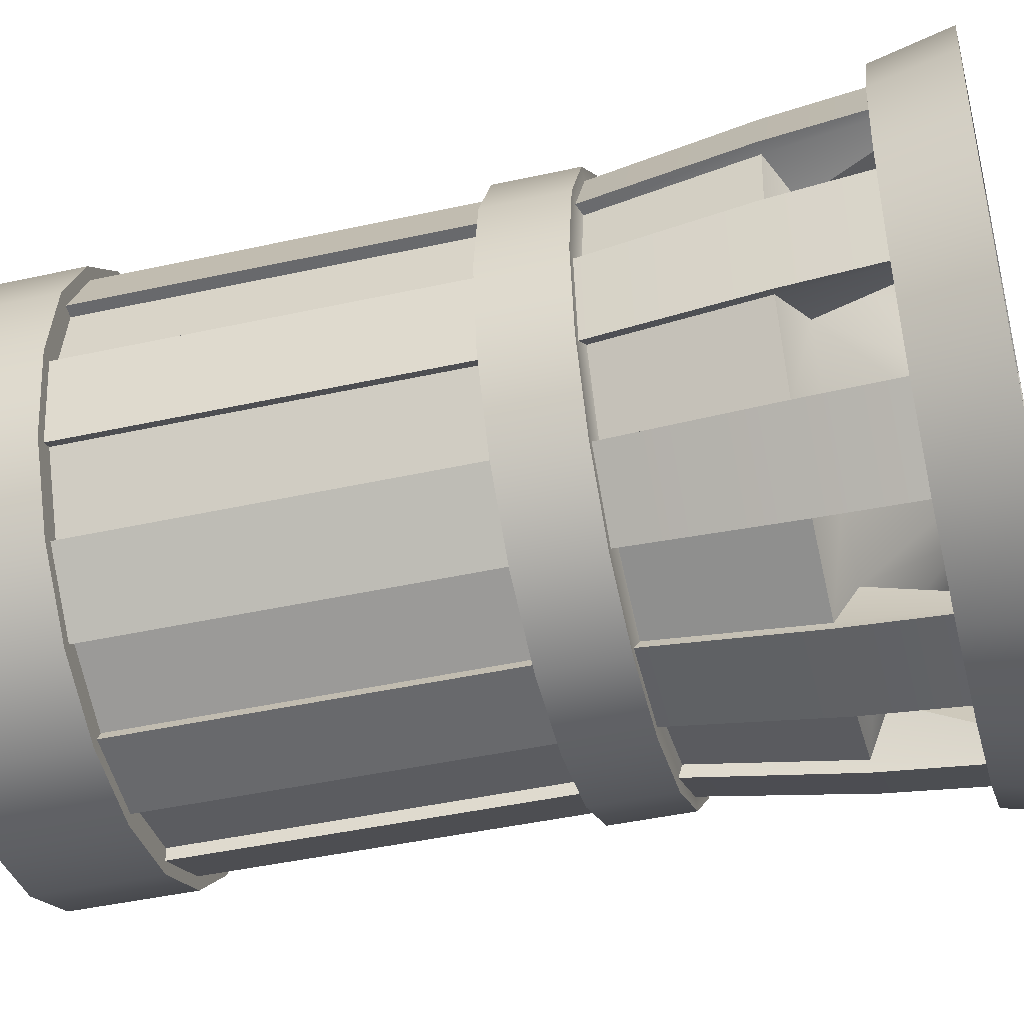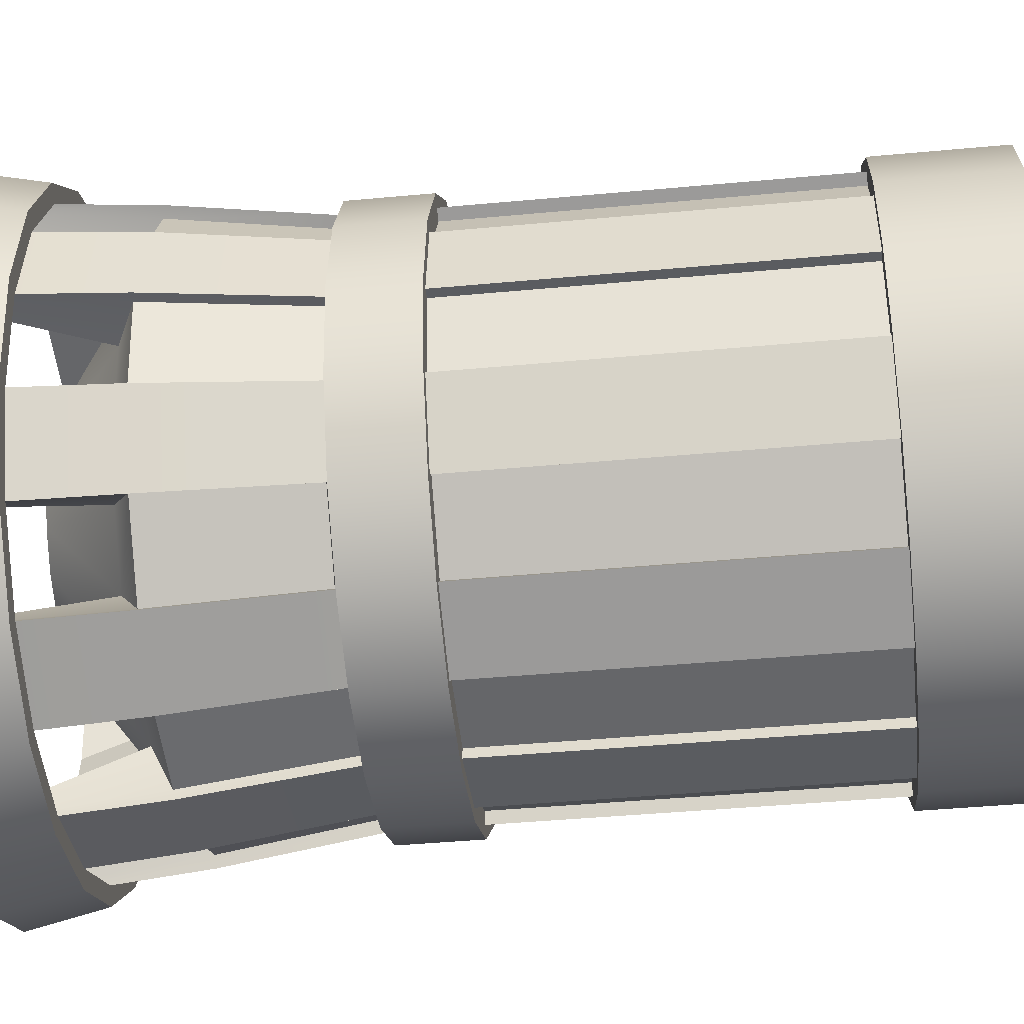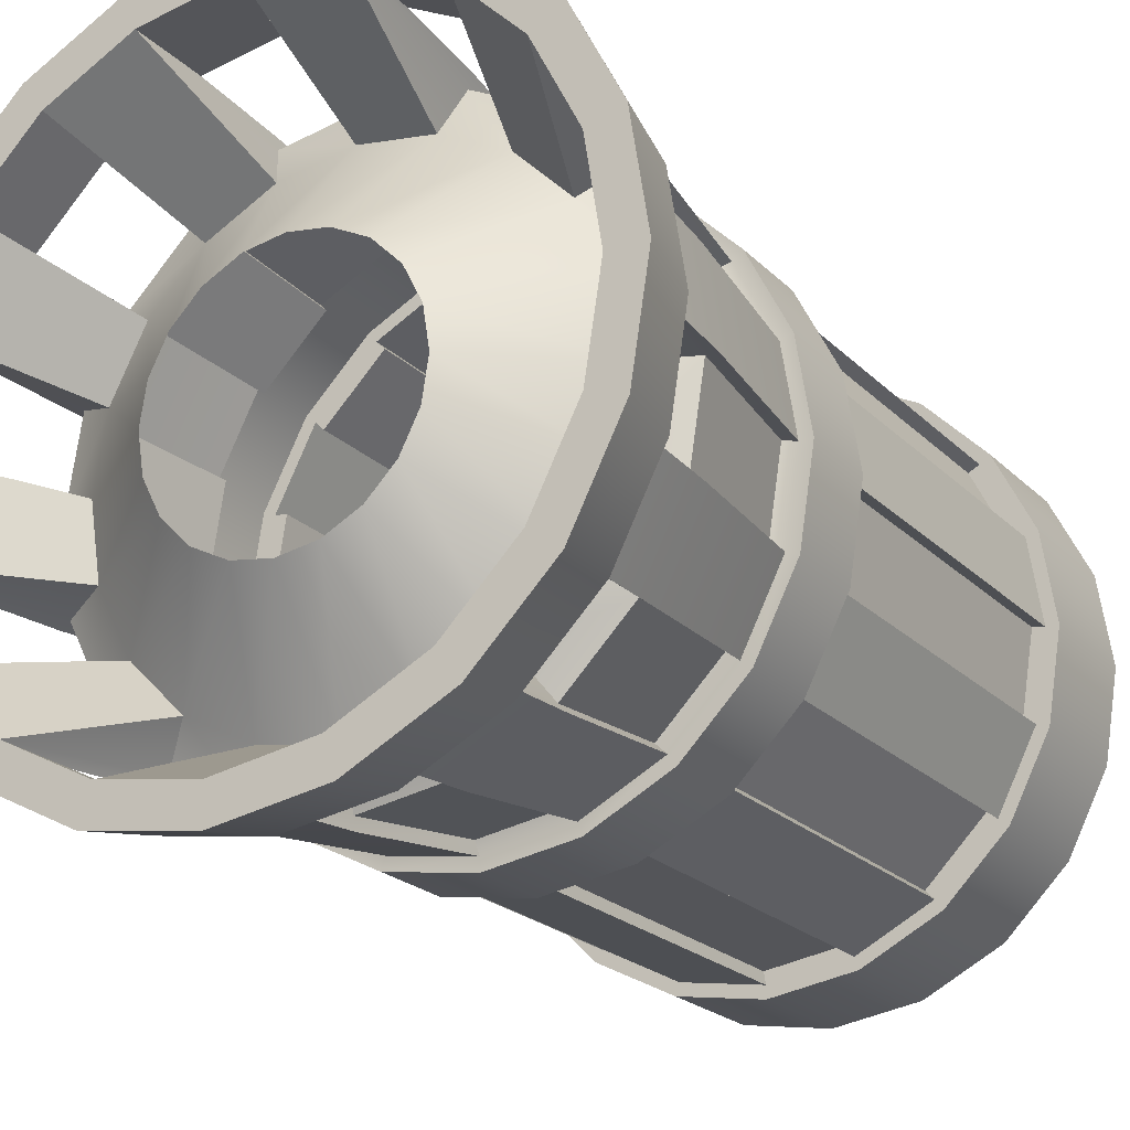
<metadata>
{"format":"obj","ext":"obj","renderer":"f3d","projection":"perspective","resolution":1024,"background":"white","views":[{"elev":-44.2,"azim":104.5,"up":"+Z"},{"elev":-43.1,"azim":-83.7,"up":"+Z"},{"elev":-21.6,"azim":-148.8,"up":"+Z"}]}
</metadata>
<code>
o TrashCan
v 0 -0.02399 -0.5734
v -0 1.887 -0.6386
v 0.1772 -0.02399 -0.5453
v 0.1973 1.887 -0.6074
v 0.337 -0.02399 -0.4639
v 0.3754 1.887 -0.5167
v 0.4639 -0.02399 -0.337
v 0.5167 1.887 -0.3754
v 0.5453 -0.02399 -0.1772
v 0.6074 1.887 -0.1973
v 0.5734 -0.02399 0
v 0.6386 1.887 -0
v 0.5453 -0.02399 0.1772
v 0.6074 1.887 0.1973
v 0.4639 -0.02399 0.337
v 0.5167 1.887 0.3754
v 0.337 -0.02399 0.4639
v 0.3754 1.887 0.5167
v 0.1772 -0.02399 0.5453
v 0.1973 1.887 0.6074
v 0 -0.02399 0.5734
v -0 1.887 0.6386
v -0.1772 -0.02399 0.5453
v -0.1973 1.887 0.6074
v -0.337 -0.02399 0.4639
v -0.3754 1.887 0.5167
v -0.4639 -0.02399 0.337
v -0.5167 1.887 0.3754
v -0.5453 -0.02399 0.1772
v -0.6074 1.887 0.1973
v -0.5734 -0.02399 0
v -0.6386 1.887 -0
v -0.5453 -0.02399 -0.1772
v -0.6074 1.887 -0.1973
v -0.4639 -0.02399 -0.337
v -0.5167 1.887 -0.3754
v -0.337 -0.02399 -0.4639
v -0.3754 1.887 -0.5167
v -0.1772 -0.02399 -0.5453
v -0.1973 1.887 -0.6074
v 0 0.2373 -0.5734
v 0.1772 0.2373 -0.5453
v 0.337 0.2373 -0.4639
v 0.4639 0.2373 -0.337
v 0.5453 0.2373 -0.1772
v 0.5734 0.2373 0
v 0.5453 0.2373 0.1772
v 0.4639 0.2373 0.337
v 0.337 0.2373 0.4639
v 0.1772 0.2373 0.5453
v 0 0.2373 0.5734
v -0.1772 0.2373 0.5453
v -0.337 0.2373 0.4639
v -0.4639 0.2373 0.337
v -0.5453 0.2373 0.1772
v -0.5734 0.2373 0
v -0.5453 0.2373 -0.1772
v -0.4639 0.2373 -0.337
v -0.337 0.2373 -0.4639
v -0.1772 0.2373 -0.5453
v 0 1.018 -0.5734
v 0.1772 1.018 -0.5453
v 0.337 1.018 -0.4639
v 0.4639 1.018 -0.337
v 0.5453 1.018 -0.1772
v 0.5734 1.018 0
v 0.5453 1.018 0.1772
v 0.4639 1.018 0.337
v 0.337 1.018 0.4639
v 0.1772 1.018 0.5453
v 0 1.018 0.5734
v -0.1772 1.018 0.5453
v -0.337 1.018 0.4639
v -0.4639 1.018 0.337
v -0.5453 1.018 0.1772
v -0.5734 1.018 0
v -0.5453 1.018 -0.1772
v -0.4639 1.018 -0.337
v -0.337 1.018 -0.4639
v -0.1772 1.018 -0.5453
v 0 1.187 -0.5734
v 0.1772 1.187 -0.5453
v 0.337 1.187 -0.4639
v 0.4639 1.187 -0.337
v 0.5453 1.187 -0.1772
v 0.5734 1.187 0
v 0.5453 1.187 0.1772
v 0.4639 1.187 0.337
v 0.337 1.187 0.4639
v 0.1772 1.187 0.5453
v 0 1.187 0.5734
v -0.1772 1.187 0.5453
v -0.337 1.187 0.4639
v -0.4639 1.187 0.337
v -0.5453 1.187 0.1772
v -0.5734 1.187 0
v -0.5453 1.187 -0.1772
v -0.4639 1.187 -0.337
v -0.337 1.187 -0.4639
v -0.1772 1.187 -0.5453
v -0 1.721 -0.6386
v 0.1973 1.721 -0.6074
v 0.3754 1.721 -0.5167
v 0.5167 1.721 -0.3754
v 0.6074 1.721 -0.1973
v 0.6386 1.721 -0
v 0.6074 1.721 0.1973
v 0.5167 1.721 0.3754
v 0.3754 1.721 0.5167
v 0.1973 1.721 0.6074
v -0 1.721 0.6386
v -0.1973 1.721 0.6074
v -0.3754 1.721 0.5167
v -0.5167 1.721 0.3754
v -0.6074 1.721 0.1973
v -0.6386 1.721 -0
v -0.6074 1.721 -0.1973
v -0.5167 1.721 -0.3754
v -0.3754 1.721 -0.5167
v -0.1973 1.721 -0.6074
v 0 -0.02399 -0.5999
v 0.1854 -0.02399 -0.5706
v 0.1854 0.2373 -0.5706
v 0.3526 -0.02399 -0.4854
v 0.3526 0.2373 -0.4854
v 0.4854 -0.02399 -0.3526
v 0.4854 0.2373 -0.3526
v 0.5706 -0.02399 -0.1854
v 0.5706 0.2373 -0.1854
v 0.5999 -0.02399 0
v 0.5999 0.2373 0
v 0.5706 -0.02399 0.1854
v 0.5706 0.2373 0.1854
v 0.4854 -0.02399 0.3526
v 0.4854 0.2373 0.3526
v 0.3526 -0.02399 0.4854
v 0.3526 0.2373 0.4854
v 0.1854 -0.02399 0.5706
v 0.1854 0.2373 0.5706
v 0 -0.02399 0.5999
v 0 0.2373 0.5999
v -0.1854 -0.02399 0.5706
v -0.1854 0.2373 0.5706
v -0.3526 -0.02399 0.4854
v -0.3526 0.2373 0.4854
v -0.4854 -0.02399 0.3526
v -0.4854 0.2373 0.3526
v -0.5706 -0.02399 0.1854
v -0.5706 0.2373 0.1854
v -0.5999 -0.02399 0
v -0.5999 0.2373 0
v -0.5706 -0.02399 -0.1854
v -0.5706 0.2373 -0.1854
v -0.4854 -0.02399 -0.3526
v -0.4854 0.2373 -0.3526
v -0.3526 -0.02399 -0.4854
v -0.3526 0.2373 -0.4854
v -0.1854 -0.02399 -0.5706
v -0.1854 0.2373 -0.5706
v 0 0.2373 -0.5999
v 0.1854 1.187 -0.5706
v 0.1854 1.018 -0.5706
v 0.3526 1.187 -0.4854
v 0.3526 1.018 -0.4854
v 0.4854 1.187 -0.3526
v 0.4854 1.018 -0.3526
v 0.5706 1.187 -0.1854
v 0.5706 1.018 -0.1854
v 0.5999 1.187 0
v 0.5999 1.018 0
v 0.5706 1.187 0.1854
v 0.5706 1.018 0.1854
v 0.4854 1.187 0.3526
v 0.4854 1.018 0.3526
v 0.3526 1.187 0.4854
v 0.3526 1.018 0.4854
v 0.1854 1.187 0.5706
v 0.1854 1.018 0.5706
v 0 1.187 0.5999
v 0 1.018 0.5999
v -0.1854 1.187 0.5706
v -0.1854 1.018 0.5706
v -0.3526 1.187 0.4854
v -0.3526 1.018 0.4854
v -0.4854 1.187 0.3526
v -0.4854 1.018 0.3526
v -0.5706 1.187 0.1854
v -0.5706 1.018 0.1854
v -0.5999 1.187 0
v -0.5999 1.018 0
v -0.5706 1.187 -0.1854
v -0.5706 1.018 -0.1854
v -0.4854 1.187 -0.3526
v -0.4854 1.018 -0.3526
v -0.3526 1.187 -0.4854
v -0.3526 1.018 -0.4854
v -0.1854 1.187 -0.5706
v -0.1854 1.018 -0.5706
v 0 1.018 -0.5999
v 0 1.187 -0.5999
v 0.2205 1.887 -0.6786
v -0 1.887 -0.7135
v -0 1.721 -0.6781
v 0.4194 1.887 -0.5773
v 0.5773 1.887 -0.4194
v 0.6786 1.887 -0.2205
v 0.7135 1.887 -0
v 0.6786 1.887 0.2205
v 0.5773 1.887 0.4194
v 0.4194 1.887 0.5773
v 0.2205 1.887 0.6786
v -0 1.887 0.7135
v -0.2205 1.887 0.6786
v -0.4194 1.887 0.5773
v -0.5773 1.887 0.4194
v -0.6786 1.887 0.2205
v -0.7135 1.887 -0
v -0.6786 1.887 -0.2205
v -0.5773 1.887 -0.4194
v -0.4194 1.887 -0.5773
v -0.2205 1.887 -0.6786
v 0.2096 1.721 -0.645
v 0.3986 1.721 -0.5486
v 0.5486 1.721 -0.3986
v 0.645 1.721 -0.2096
v 0.6781 1.721 -0
v 0.645 1.721 0.2096
v 0.5486 1.721 0.3986
v 0.3986 1.721 0.5486
v 0.2096 1.721 0.645
v -0 1.721 0.6781
v -0.2096 1.721 0.645
v -0.3986 1.721 0.5486
v -0.5486 1.721 0.3986
v -0.645 1.721 0.2096
v -0.6781 1.721 -0
v -0.645 1.721 -0.2096
v -0.5486 1.721 -0.3986
v -0.3986 1.721 -0.5486
v -0.2096 1.721 -0.645
v 0.1539 1.57 -0.4736
v 0 1.57 -0.498
v 0.2927 1.57 -0.4029
v 0.4029 1.57 -0.2927
v 0.4736 1.57 -0.1539
v 0.498 1.57 -0
v 0.4736 1.57 0.1539
v 0.4029 1.57 0.2927
v 0.2927 1.57 0.4029
v 0.1539 1.57 0.4736
v 0 1.57 0.498
v -0.1539 1.57 0.4736
v -0.2927 1.57 0.4029
v -0.4029 1.57 0.2927
v -0.4736 1.57 0.1539
v -0.498 1.57 -0
v -0.4736 1.57 -0.1539
v -0.4029 1.57 -0.2927
v -0.2927 1.57 -0.4029
v -0.1539 1.57 -0.4736
v 0.08182 1.746 -0.2518
v -0 1.746 -0.2648
v 0.1556 1.746 -0.2142
v 0.2142 1.746 -0.1556
v 0.2518 1.746 -0.08182
v 0.2648 1.746 0
v 0.2518 1.746 0.08182
v 0.2142 1.746 0.1556
v 0.1556 1.746 0.2142
v 0.08182 1.746 0.2518
v -0 1.746 0.2648
v -0.08182 1.746 0.2518
v -0.1556 1.746 0.2142
v -0.2142 1.746 0.1556
v -0.2518 1.746 0.08182
v -0.2648 1.746 0
v -0.2518 1.746 -0.08182
v -0.2142 1.746 -0.1556
v -0.1556 1.746 -0.2142
v -0.08182 1.746 -0.2518
v 0.1917 1.52 -0.5899
v 0.3646 1.52 -0.5018
v 0.5018 1.52 -0.3646
v 0.5899 1.52 -0.1917
v 0.6203 1.52 -0
v 0.5899 1.52 0.1917
v 0.5018 1.52 0.3646
v 0.3646 1.52 0.5018
v 0.1917 1.52 0.5899
v -0 1.52 0.6203
v -0.1917 1.52 0.5899
v -0.3646 1.52 0.5018
v -0.5018 1.52 0.3646
v -0.5899 1.52 0.1917
v -0.6203 1.52 -0
v -0.5899 1.52 -0.1917
v -0.5018 1.52 -0.3646
v -0.3646 1.52 -0.5018
v -0.1917 1.52 -0.5899
v -0 1.52 -0.6203
v 0.1654 1.018 -0.5222
v 0.1654 0.2373 -0.5222
v 0.3252 1.018 -0.4408
v 0.3252 0.2373 -0.4408
v 0.4408 1.018 -0.3252
v 0.4408 0.2373 -0.3252
v 0.5222 1.018 -0.1654
v 0.5222 0.2373 -0.1654
v 0.5478 1.018 -0.004058
v 0.5478 0.2373 -0.004058
v 0.5197 1.018 0.1731
v 0.5197 0.2373 0.1731
v 0.4455 1.018 0.3187
v 0.4455 0.2373 0.3187
v 0.3187 1.018 0.4455
v 0.3187 0.2373 0.4455
v 0.1731 1.018 0.5197
v 0.1731 0.2373 0.5197
v -0.004058 1.018 0.5478
v -0.004058 0.2373 0.5478
v -0.1654 1.018 0.5222
v -0.1654 0.2373 0.5222
v -0.3252 1.018 0.4408
v -0.3252 0.2373 0.4408
v -0.4408 1.018 0.3252
v -0.4408 0.2373 0.3252
v -0.5222 1.018 0.1654
v -0.5222 0.2373 0.1654
v -0.5478 1.018 0.004058
v -0.5478 0.2373 0.004058
v -0.5197 1.018 -0.1731
v -0.5197 0.2373 -0.1731
v -0.4455 1.018 -0.3187
v -0.4455 0.2373 -0.3187
v -0.3187 1.018 -0.4455
v -0.3187 0.2373 -0.4455
v -0.1731 1.018 -0.5197
v -0.1731 0.2373 -0.5197
v 0.004058 0.2373 -0.5478
v 0.004058 1.018 -0.5478
v 0.1801 1.523 -0.5673
v 0.1656 1.196 -0.5227
v 0.3531 1.523 -0.4792
v 0.3255 1.196 -0.4412
v 0.4792 1.523 -0.3531
v 0.4412 1.196 -0.3255
v 0.5673 1.523 -0.1801
v 0.5227 1.196 -0.1656
v 0.5952 1.523 -0.003978
v 0.5483 1.196 -0.003978
v 0.5648 1.523 0.1877
v 0.5202 1.196 0.1732
v 0.4839 1.523 0.3466
v 0.4459 1.196 0.319
v 0.3466 1.523 0.4839
v 0.319 1.196 0.4459
v 0.1877 1.523 0.5648
v 0.1732 1.196 0.5202
v -0.003978 1.523 0.5952
v -0.003978 1.196 0.5483
v -0.1801 1.523 0.5673
v -0.1656 1.196 0.5227
v -0.3531 1.523 0.4792
v -0.3255 1.196 0.4412
v -0.4792 1.523 0.3531
v -0.4412 1.196 0.3255
v -0.5673 1.523 0.1801
v -0.5227 1.196 0.1656
v -0.5952 1.523 0.003978
v -0.5483 1.196 0.003978
v -0.5648 1.523 -0.1877
v -0.5202 1.196 -0.1732
v -0.4839 1.523 -0.3466
v -0.4459 1.196 -0.319
v -0.3466 1.523 -0.4839
v -0.319 1.196 -0.4459
v -0.1877 1.523 -0.5648
v -0.1732 1.196 -0.5202
v 0.003978 1.196 -0.5483
v 0.003978 1.523 -0.5952
f 14 16 209 208
f 114 113 233 234
f 40 2 202 221
f 22 24 213 212
f 4 6 204 201
f 115 114 234 235
f 102 101 203 222
f 116 115 235 236
f 30 32 217 216
f 12 14 208 207
f 103 102 222 223
f 117 116 236 237
f 104 103 223 224
f 38 40 221 220
f 20 22 212 211
f 118 117 237 238
f 105 104 224 225
f 2 4 201 202
f 119 118 238 239
f 28 30 216 215
f 50 51 141 139
f 27 25 144 146
f 92 93 183 181
f 51 52 143 141
f 9 7 126 128
f 93 94 185 183
f 52 53 145 143
f 94 95 187 185
f 53 54 147 145
f 62 61 199 162
f 25 23 142 144
f 95 96 189 187
f 54 55 149 147
f 7 5 124 126
f 63 62 162 164
f 96 97 191 189
f 55 56 151 149
f 64 63 164 166
f 97 98 193 191
f 1 39 158 121
f 97 96 370 372
f 59 79 80 60
f 57 56 330 332
f 57 77 78 58
f 64 65 307 305
f 55 75 76 56
f 99 98 374 376
f 53 73 74 54
f 59 58 334 336
f 51 71 72 52
f 66 67 311 309
f 49 69 70 50
f 81 100 378 379
f 47 67 68 48
f 45 65 66 46
f 100 299 377 378
f 43 63 64 44
f 41 60 338 339
f 41 61 62 42
f 56 57 153 151
f 65 64 166 168
f 23 21 140 142
f 98 99 195 193
f 57 58 155 153
f 5 3 122 124
f 66 65 168 170
f 99 100 197 195
f 58 59 157 155
f 67 66 170 172
f 100 81 200 197
f 39 37 156 158
f 59 60 159 157
f 68 67 172 174
f 21 19 138 140
f 60 41 160 159
f 69 68 174 176
f 3 1 121 122
f 70 69 176 178
f 37 35 154 156
f 298 119 120 299
f 296 117 118 297
f 294 115 116 295
f 292 113 114 293
f 290 111 112 291
f 288 109 110 289
f 286 107 108 287
f 284 105 106 285
f 282 103 104 283
f 300 101 102 281
f 158 159 160 121
f 156 157 159 158
f 154 155 157 156
f 152 153 155 154
f 150 151 153 152
f 148 149 151 150
f 146 147 149 148
f 144 145 147 146
f 142 143 145 144
f 140 141 143 142
f 138 139 141 140
f 136 137 139 138
f 134 135 137 136
f 132 133 135 134
f 130 131 133 132
f 128 129 131 130
f 126 127 129 128
f 124 125 127 126
f 122 123 125 124
f 121 160 123 122
f 198 197 200 199
f 196 195 197 198
f 194 193 195 196
f 192 191 193 194
f 190 189 191 192
f 188 187 189 190
f 186 185 187 188
f 184 183 185 186
f 182 181 183 184
f 180 179 181 182
f 178 177 179 180
f 176 175 177 178
f 174 173 175 176
f 172 171 173 174
f 170 169 171 172
f 168 167 169 170
f 166 165 167 168
f 164 163 165 166
f 162 161 163 164
f 199 200 161 162
f 91 92 181 179
f 49 50 139 137
f 90 91 179 177
f 11 9 128 130
f 48 49 137 135
f 89 90 177 175
f 29 27 146 148
f 47 48 135 133
f 88 89 175 173
f 61 80 198 199
f 46 47 133 131
f 87 88 173 171
f 13 11 130 132
f 80 79 196 198
f 45 46 131 129
f 86 87 171 169
f 31 29 148 150
f 79 78 194 196
f 44 45 129 127
f 85 86 169 167
f 78 77 192 194
f 43 44 127 125
f 84 85 167 165
f 15 13 132 134
f 77 76 190 192
f 42 43 125 123
f 83 84 165 163
f 33 31 150 152
f 76 75 188 190
f 41 42 123 160
f 82 83 163 161
f 75 74 186 188
f 81 82 161 200
f 17 15 134 136
f 74 73 184 186
f 35 33 152 154
f 73 72 182 184
f 72 71 180 182
f 19 17 136 138
f 71 70 178 180
f 203 202 201 222
f 222 201 204 223
f 223 204 205 224
f 224 205 206 225
f 225 206 207 226
f 226 207 208 227
f 227 208 209 228
f 228 209 210 229
f 229 210 211 230
f 230 211 212 231
f 231 212 213 232
f 232 213 214 233
f 233 214 215 234
f 234 215 216 235
f 235 216 217 236
f 236 217 218 237
f 237 218 219 238
f 238 219 220 239
f 239 220 221 240
f 240 221 202 203
f 32 34 218 217
f 113 112 232 233
f 112 111 231 232
f 6 8 205 204
f 24 26 214 213
f 111 110 230 231
f 16 18 210 209
f 34 36 219 218
f 110 109 229 230
f 109 108 228 229
f 8 10 206 205
f 26 28 215 214
f 108 107 227 228
f 101 120 240 203
f 18 20 211 210
f 36 38 220 219
f 107 106 226 227
f 120 119 239 240
f 106 105 225 226
f 10 12 207 206
f 258 257 277 278
f 16 14 247 248
f 36 34 257 258
f 12 10 245 246
f 32 30 255 256
f 8 6 243 244
f 4 2 242 241
f 28 26 253 254
f 24 22 251 252
f 20 18 249 250
f 40 38 259 260
f 338 337 340 339
f 251 250 270 271
f 244 243 263 264
f 259 258 278 279
f 252 251 271 272
f 245 244 264 265
f 260 259 279 280
f 253 252 272 273
f 246 245 265 266
f 242 260 280 262
f 254 253 273 274
f 247 246 266 267
f 255 254 274 275
f 248 247 267 268
f 256 255 275 276
f 249 248 268 269
f 241 242 262 261
f 257 256 276 277
f 250 249 269 270
f 243 241 261 263
f 81 300 281 82
f 68 69 315 313
f 83 282 283 84
f 298 99 376 375
f 85 284 285 86
f 87 286 287 88
f 60 80 337 338
f 89 288 289 90
f 98 297 373 374
f 91 290 291 92
f 79 59 336 335
f 93 292 293 94
f 70 71 319 317
f 95 294 295 96
f 296 97 372 371
f 97 296 297 98
f 99 298 299 100
f 58 78 333 334
f 334 333 335 336
f 330 329 331 332
f 326 325 327 328
f 322 321 323 324
f 318 317 319 320
f 314 313 315 316
f 310 309 311 312
f 306 305 307 308
f 302 301 303 304
f 342 341 343 344
f 346 345 347 348
f 350 349 351 352
f 354 353 355 356
f 358 357 359 360
f 362 361 363 364
f 366 365 367 368
f 370 369 371 372
f 374 373 375 376
f 378 377 380 379
f 62 63 303 301
f 55 54 326 328
f 42 62 301 302
f 300 81 379 380
f 95 94 366 368
f 53 52 322 324
f 63 43 304 303
f 82 281 341 342
f 44 64 305 306
f 93 92 362 364
f 282 83 344 343
f 51 50 318 320
f 65 45 308 307
f 84 283 345 346
f 46 66 309 310
f 91 90 358 360
f 284 85 348 347
f 49 48 314 316
f 67 47 312 311
f 86 285 349 350
f 48 68 313 314
f 89 88 354 356
f 286 87 352 351
f 80 61 340 337
f 47 46 310 312
f 69 49 316 315
f 88 287 353 354
f 50 70 317 318
f 87 86 350 352
f 288 89 356 355
f 78 79 335 333
f 45 44 306 308
f 71 51 320 319
f 90 289 357 358
f 52 72 321 322
f 85 84 346 348
f 290 91 360 359
f 76 77 331 329
f 43 42 302 304
f 73 53 324 323
f 92 291 361 362
f 54 74 325 326
f 83 82 342 344
f 292 93 364 363
f 74 75 327 325
f 61 41 339 340
f 75 55 328 327
f 94 293 365 366
f 56 76 329 330
f 294 95 368 367
f 72 73 323 321
f 77 57 332 331
f 96 295 369 370
f 249 355 353 248
f 251 359 357 250
f 253 363 361 252
f 255 367 365 254
f 257 371 369 256
f 259 375 373 258
f 242 380 377 260
f 243 343 341 241
f 245 347 345 244
f 247 351 349 246
f 249 18 355
f 18 16 108 109
f 22 20 110 111
f 26 24 112 113
f 30 28 114 115
f 34 32 116 117
f 38 36 118 119
f 2 40 120 101
f 6 4 102 103
f 10 8 104 105
f 14 12 106 107
f 253 26 363
f 250 357 20
f 251 22 359
f 252 361 24
f 255 30 367
f 254 365 28
f 256 369 32
f 257 34 371
f 259 38 375
f 258 373 36
f 260 377 40
f 101 300 380 2
f 241 341 4
f 243 6 343
f 244 345 8
f 245 10 347
f 246 349 12
f 247 14 351
f 248 353 16
f 347 10 105 284
f 12 349 285 106
f 351 14 107 286
f 16 353 287 108
f 355 18 109 288
f 20 357 289 110
f 359 22 111 290
f 24 361 291 112
f 363 26 113 292
f 28 365 293 114
f 367 30 115 294
f 32 369 295 116
f 371 34 117 296
f 36 373 297 118
f 375 38 119 298
f 40 377 299 120
f 2 380 242
f 4 341 281 102
f 343 6 103 282
f 8 345 283 104

</code>
